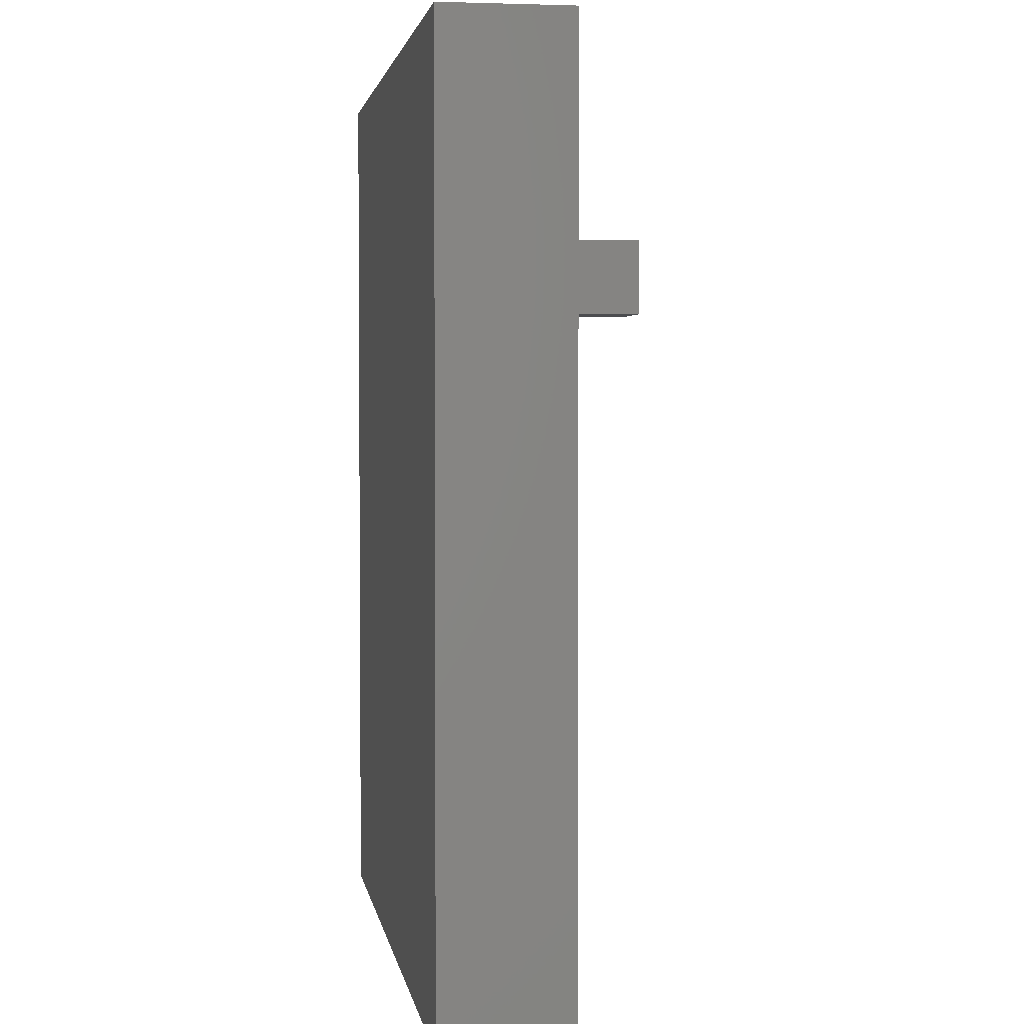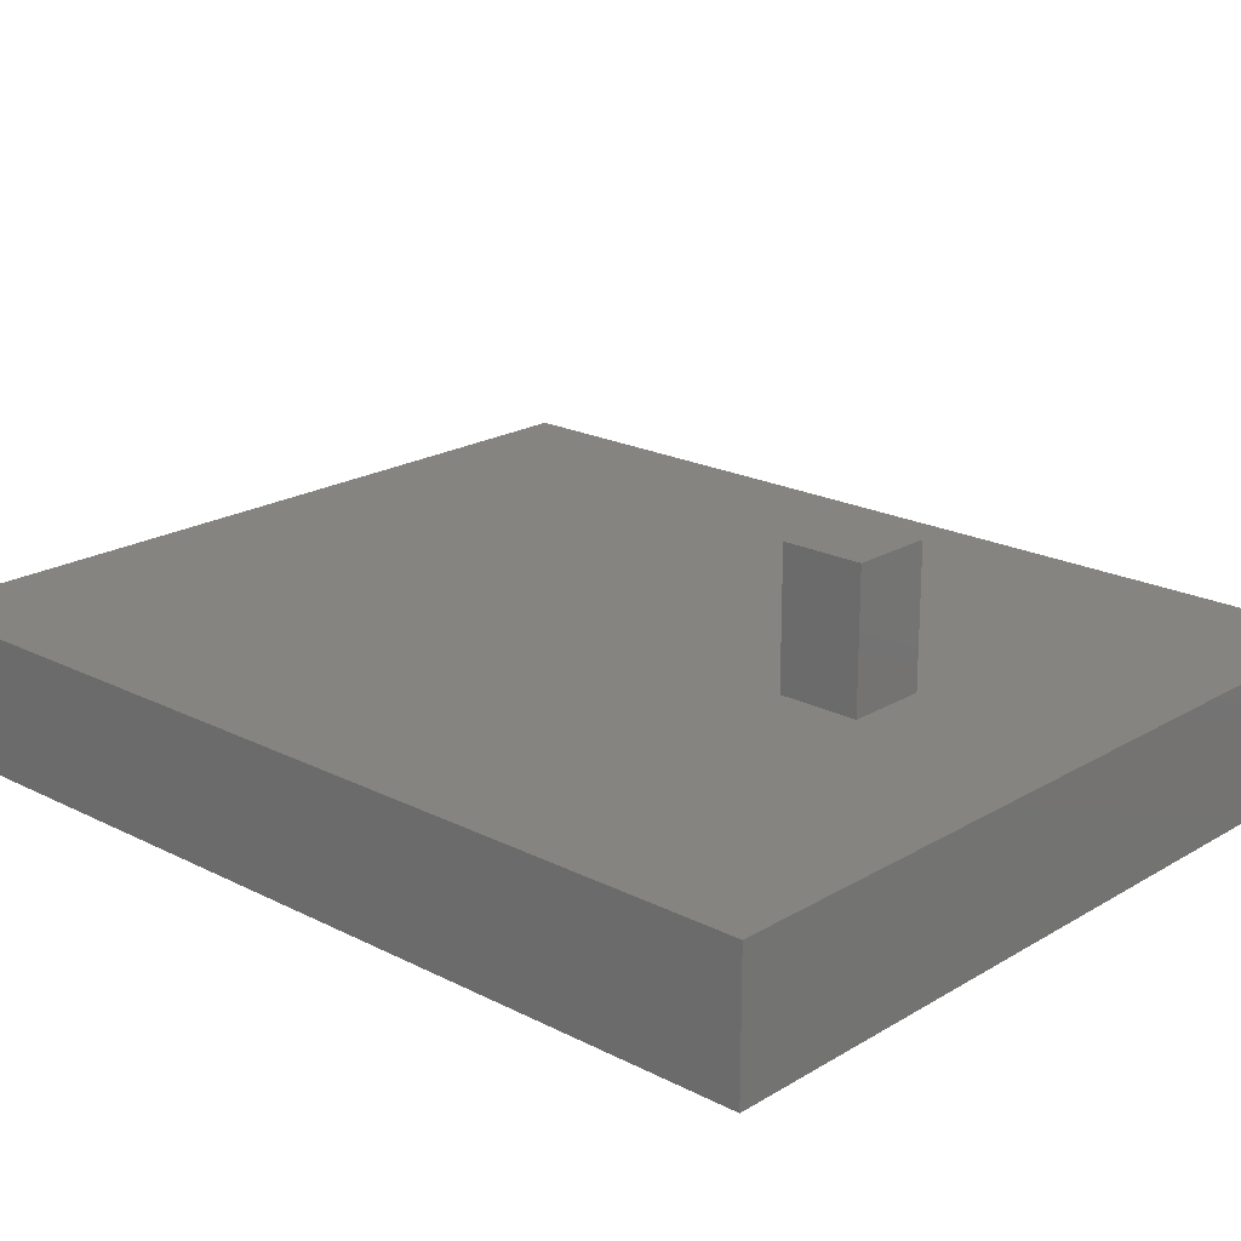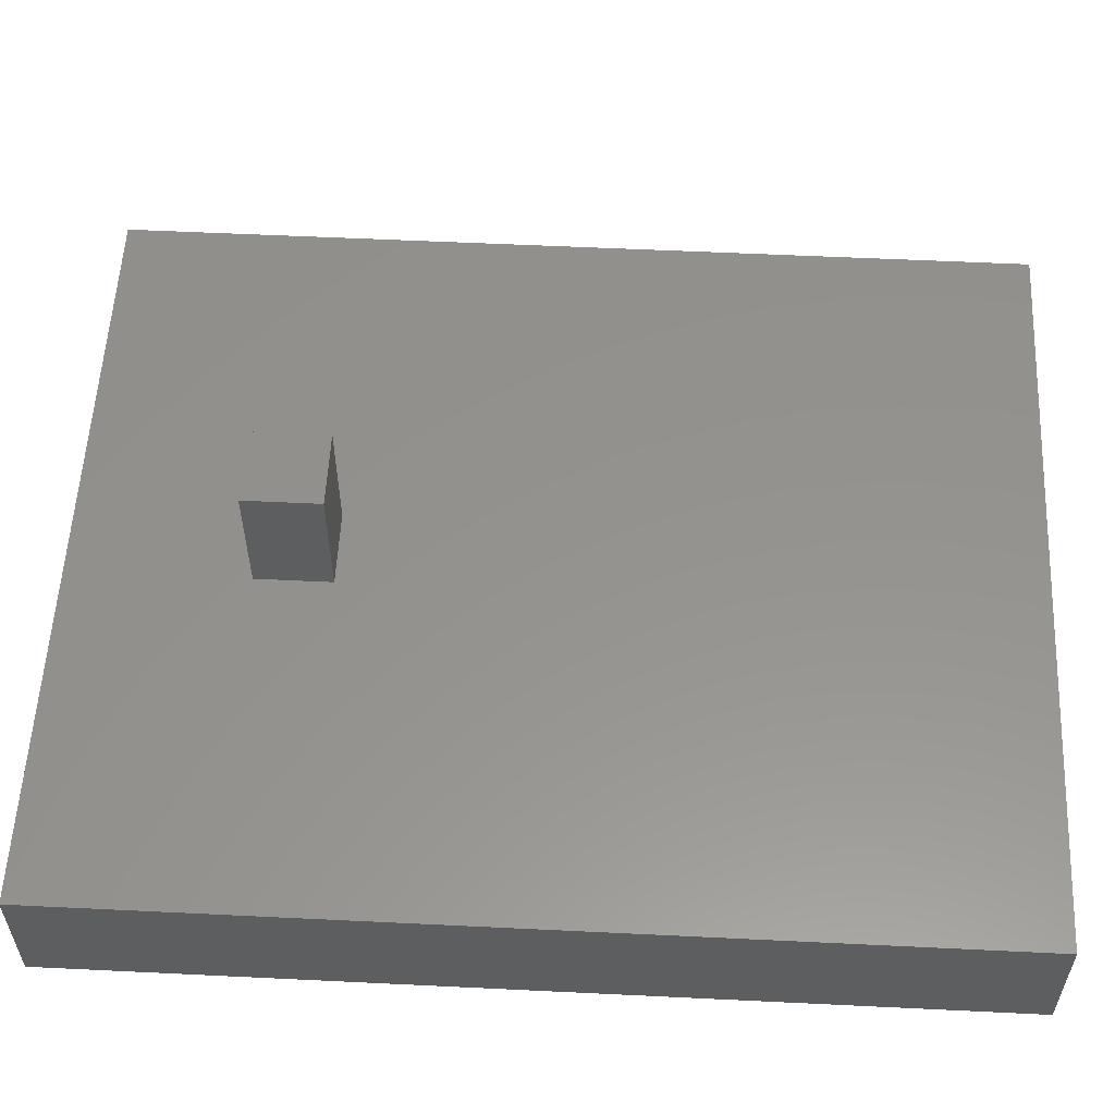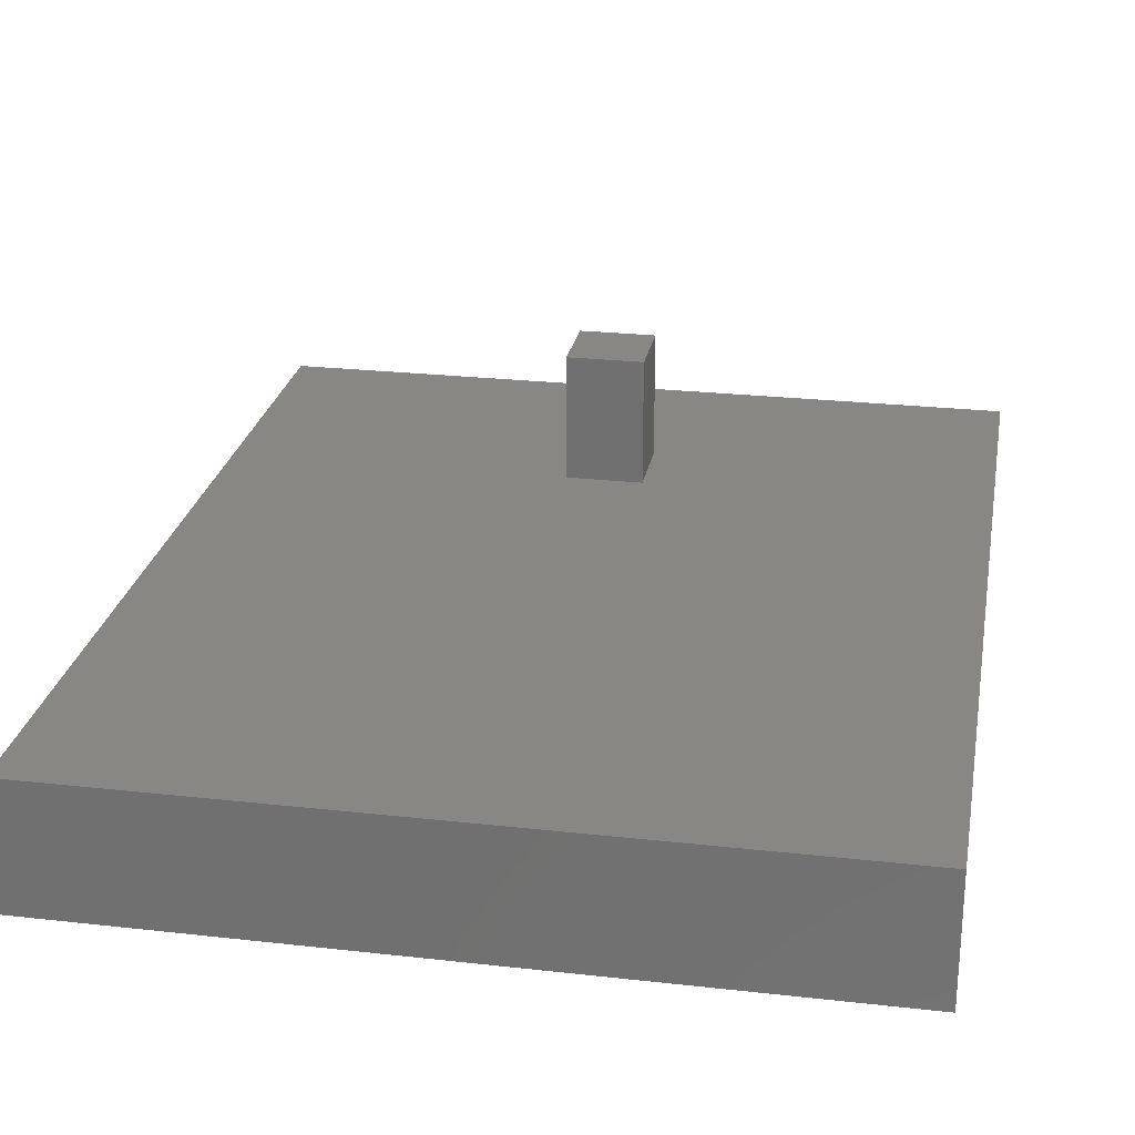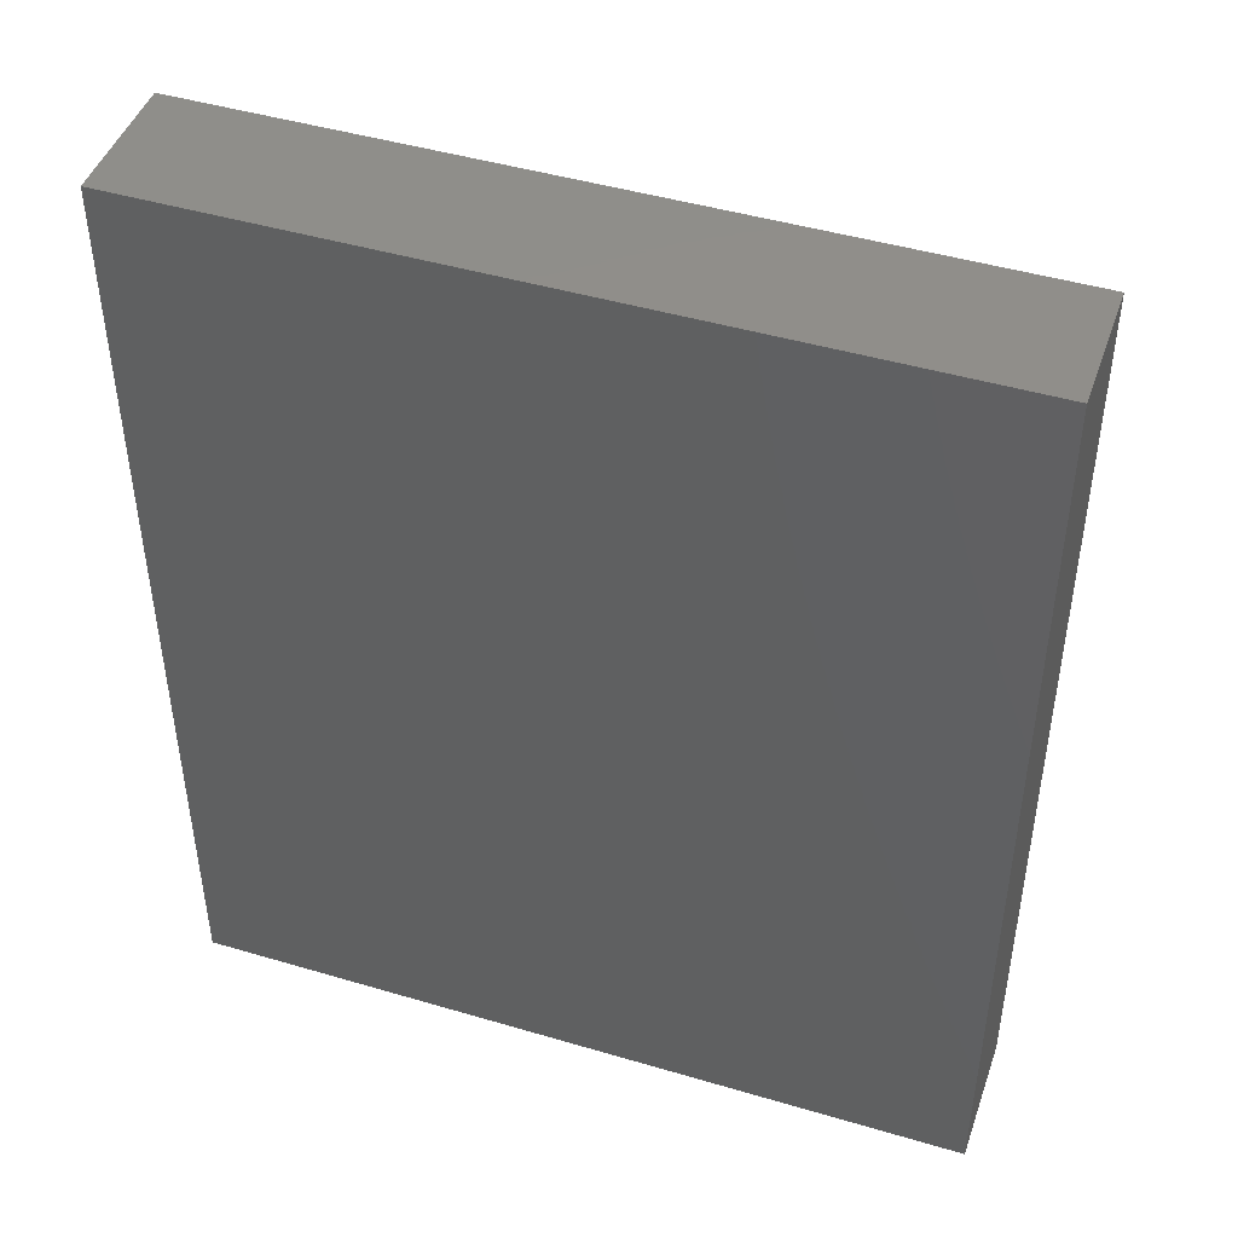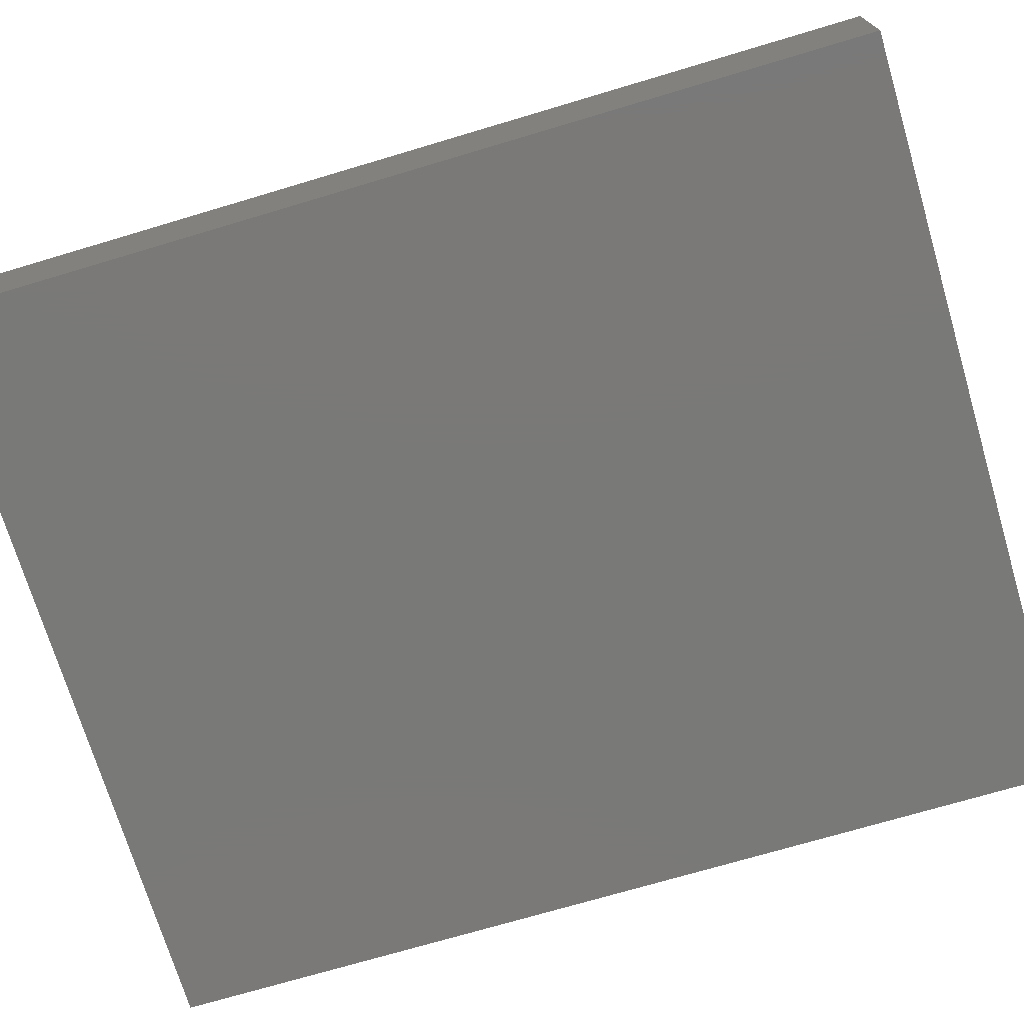
<metadata>
{"format":"stl","ext":"stl","renderer":"f3d","projection":"perspective","resolution":1024,"background":"white","views":[{"elev":2.8,"azim":81.2,"up":"+Z"},{"elev":20.3,"azim":-47.2,"up":"+Y"},{"elev":56.3,"azim":92.9,"up":"+Y"},{"elev":25.3,"azim":-169.8,"up":"+Y"},{"elev":45.7,"azim":18.8,"up":"+Z"},{"elev":-72.2,"azim":-73.4,"up":"+Y"}]}
</metadata>
<code>
# stl→obj: 16 verts, 28 faces
v 0 0 0
v 0 5 36.2
v 0 5 0
v 0 0 36.2
v 30 0 36.2
v 30 5 36.2
v 30 5 0
v 30 0 0
v 16.5 5 29.2
v 16.5 5 26.2
v 13.5 5 26.2
v 13.5 5 29.2
v 13.5 10 29.2
v 13.5 10 26.2
v 16.5 10 29.2
v 16.5 10 26.2
f 1 2 3
f 2 1 4
f 2 5 6
f 5 2 4
f 5 7 6
f 7 5 8
f 1 7 8
f 7 1 3
f 1 5 4
f 5 1 8
f 6 9 2
f 6 10 9
f 10 7 11
f 7 10 6
f 12 2 9
f 11 2 12
f 3 11 7
f 11 3 2
f 11 13 14
f 13 11 12
f 13 9 15
f 9 13 12
f 9 16 15
f 16 9 10
f 16 13 15
f 13 16 14
f 11 16 10
f 16 11 14

</code>
